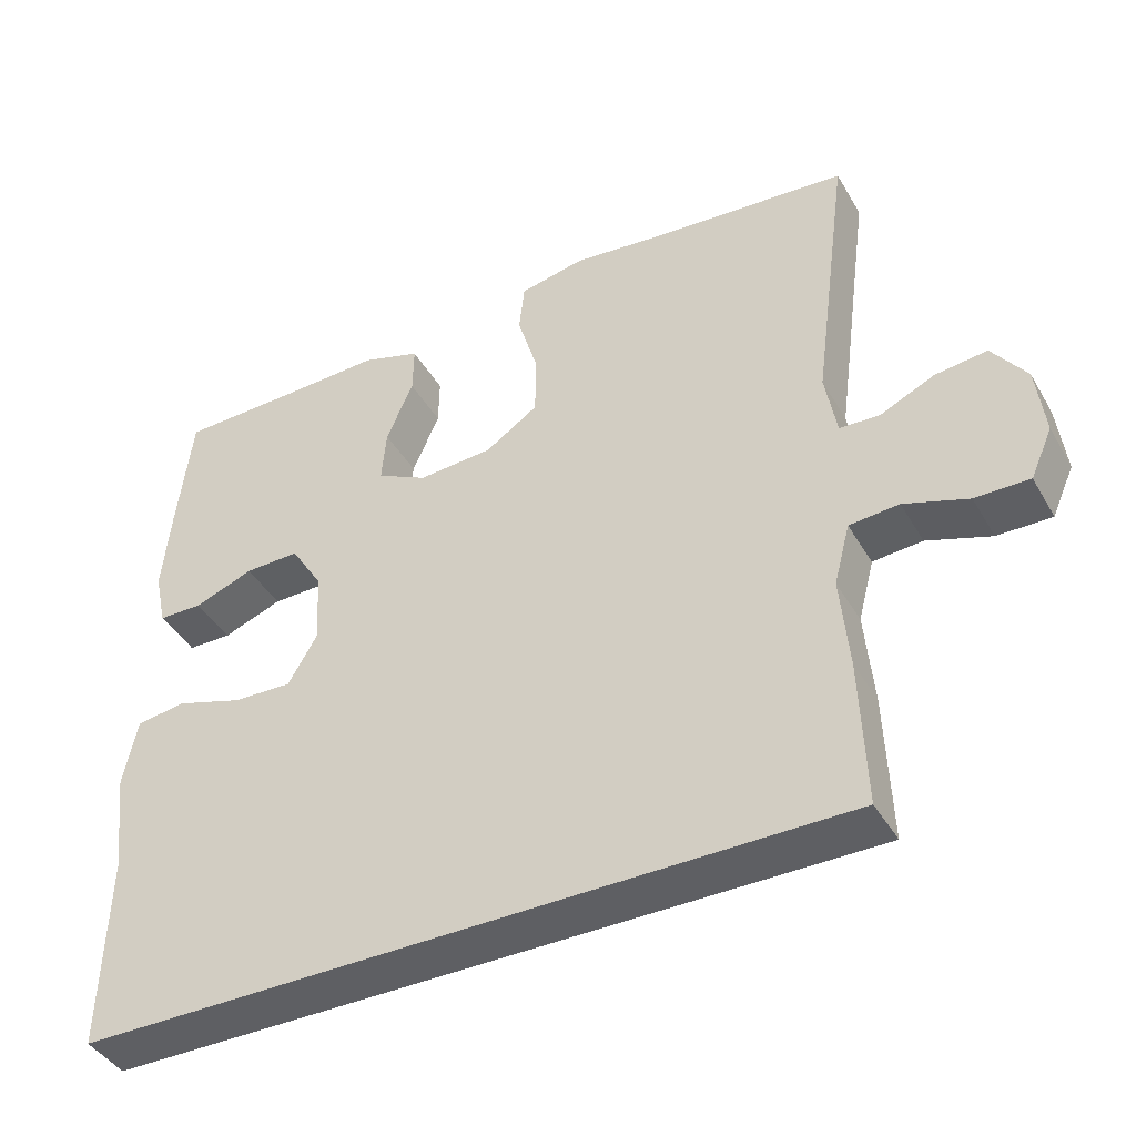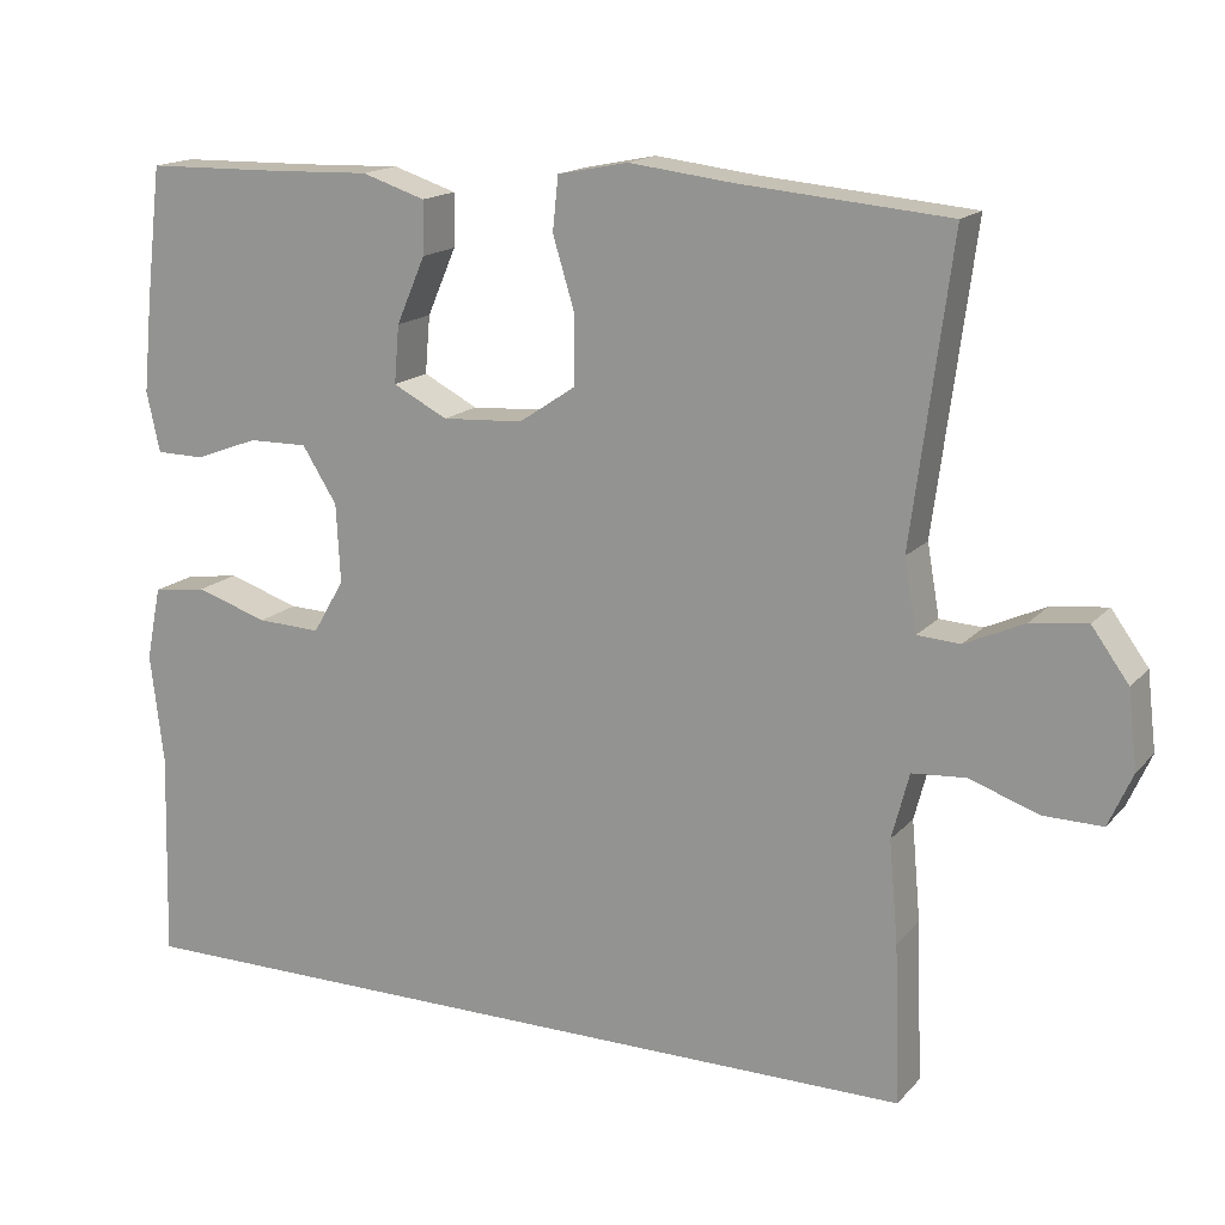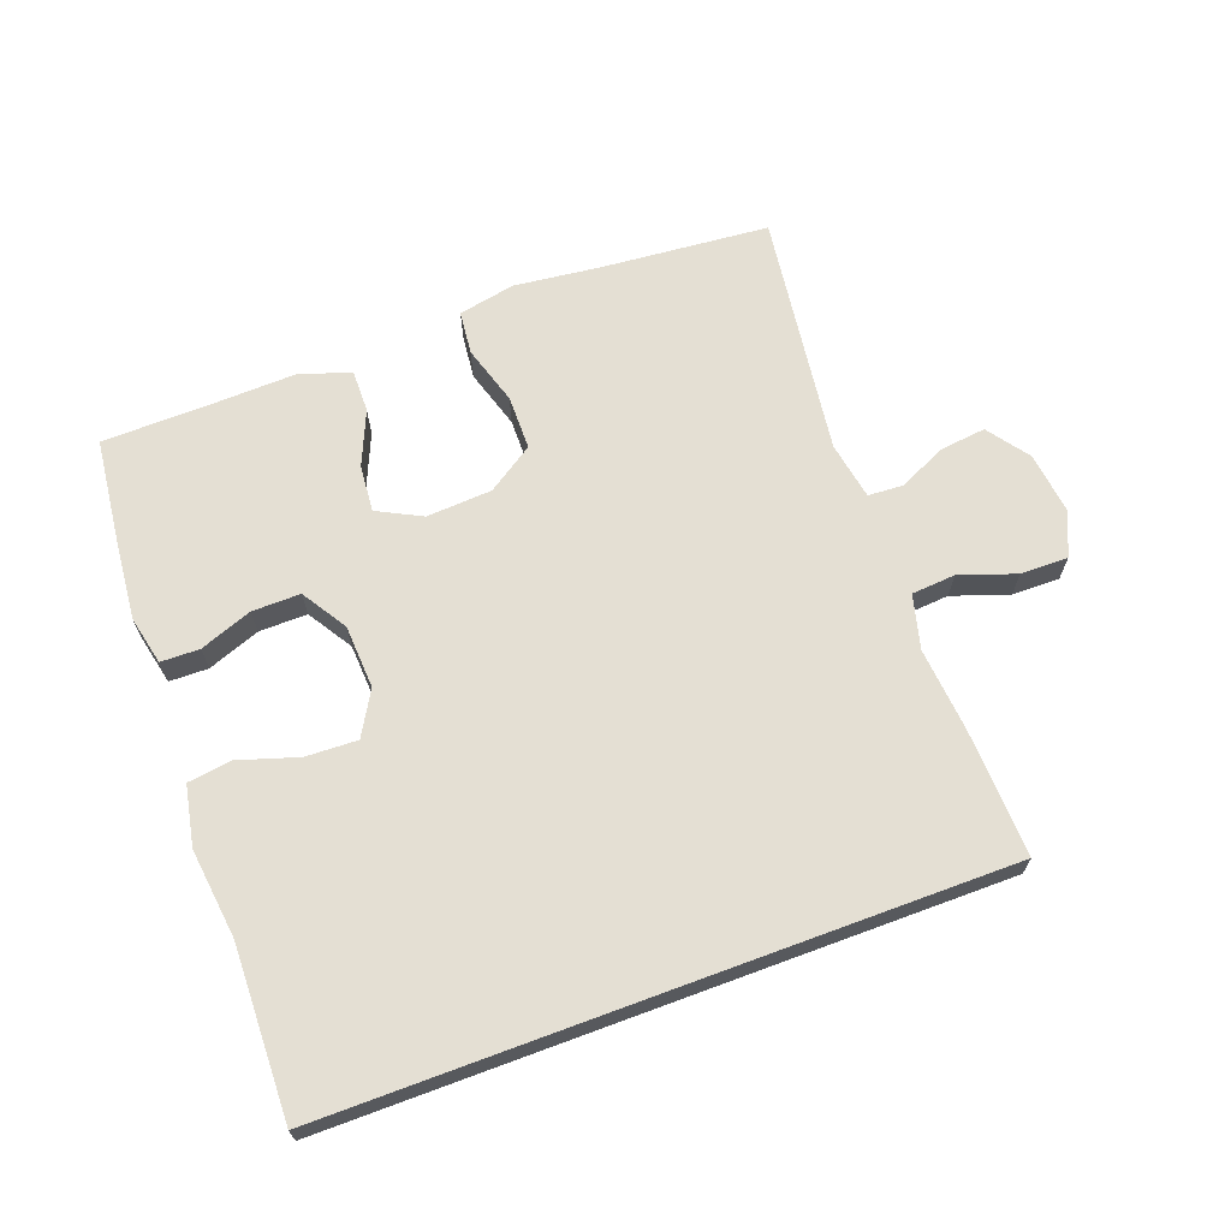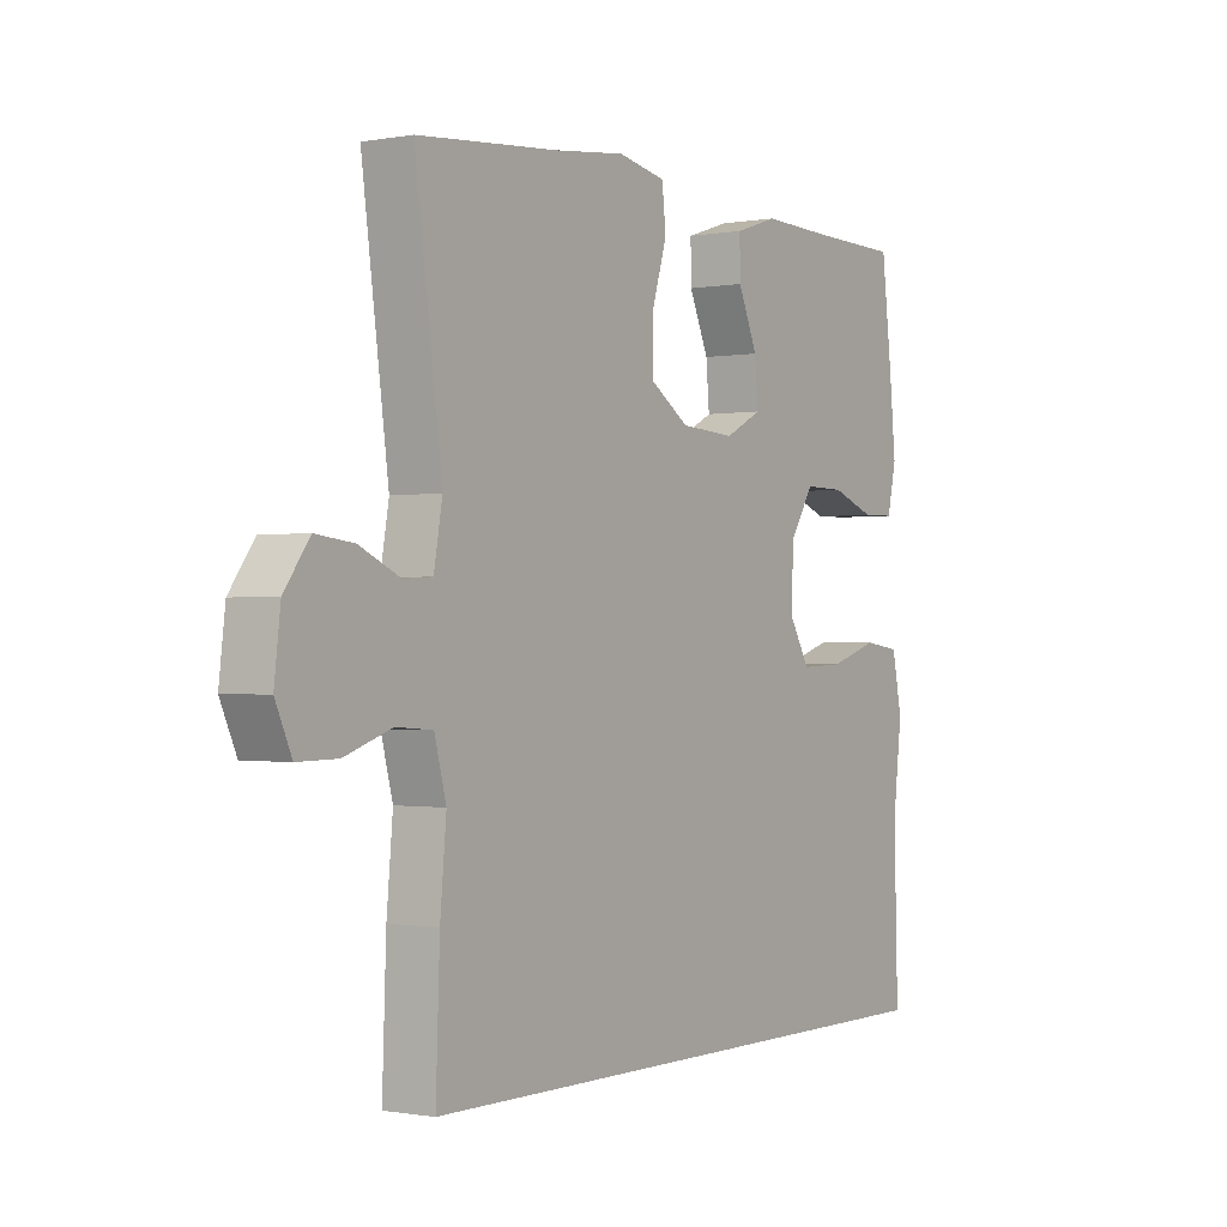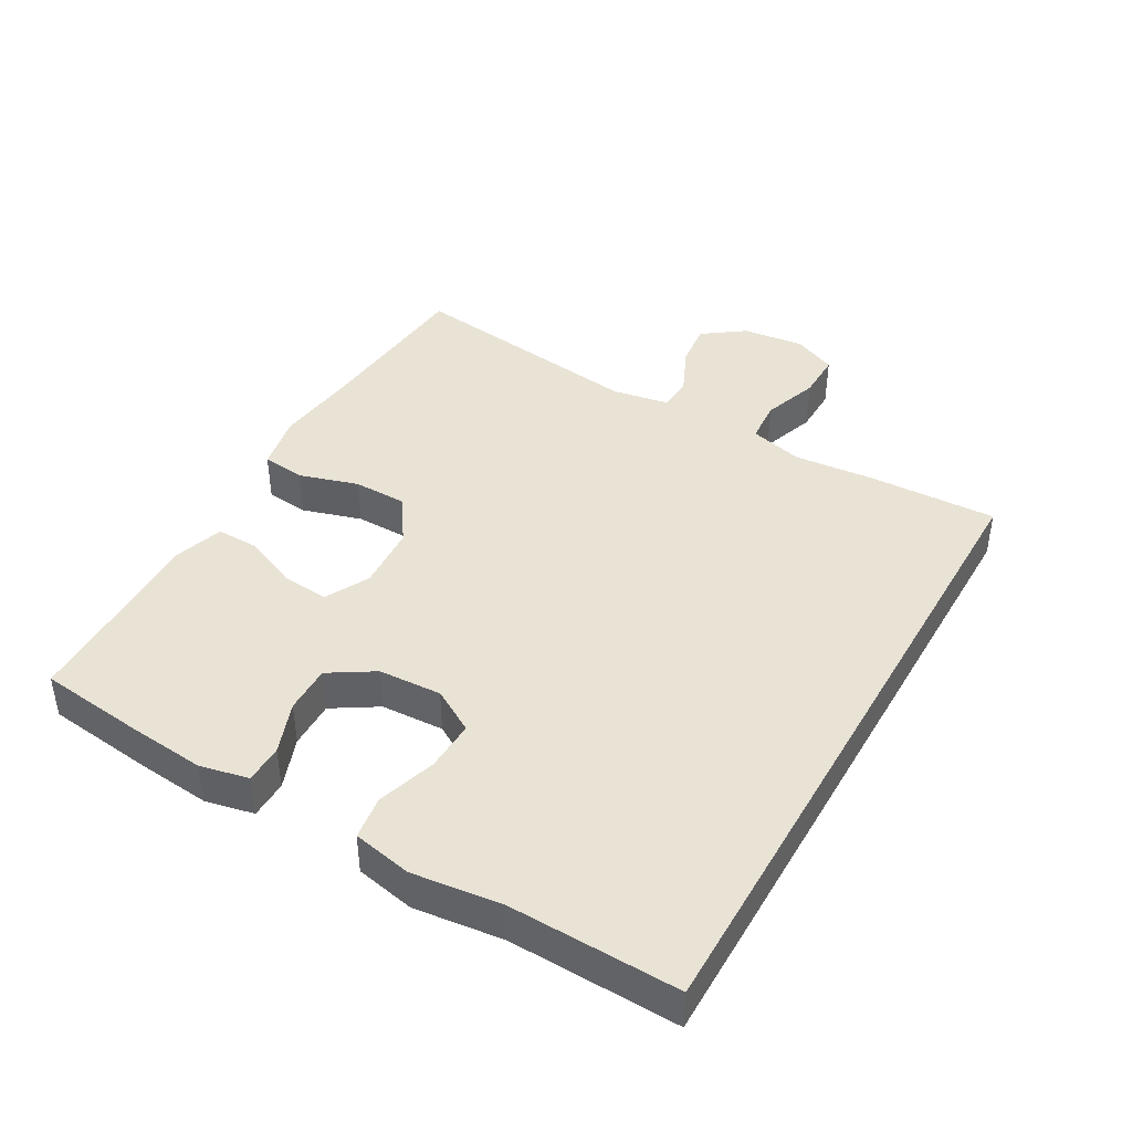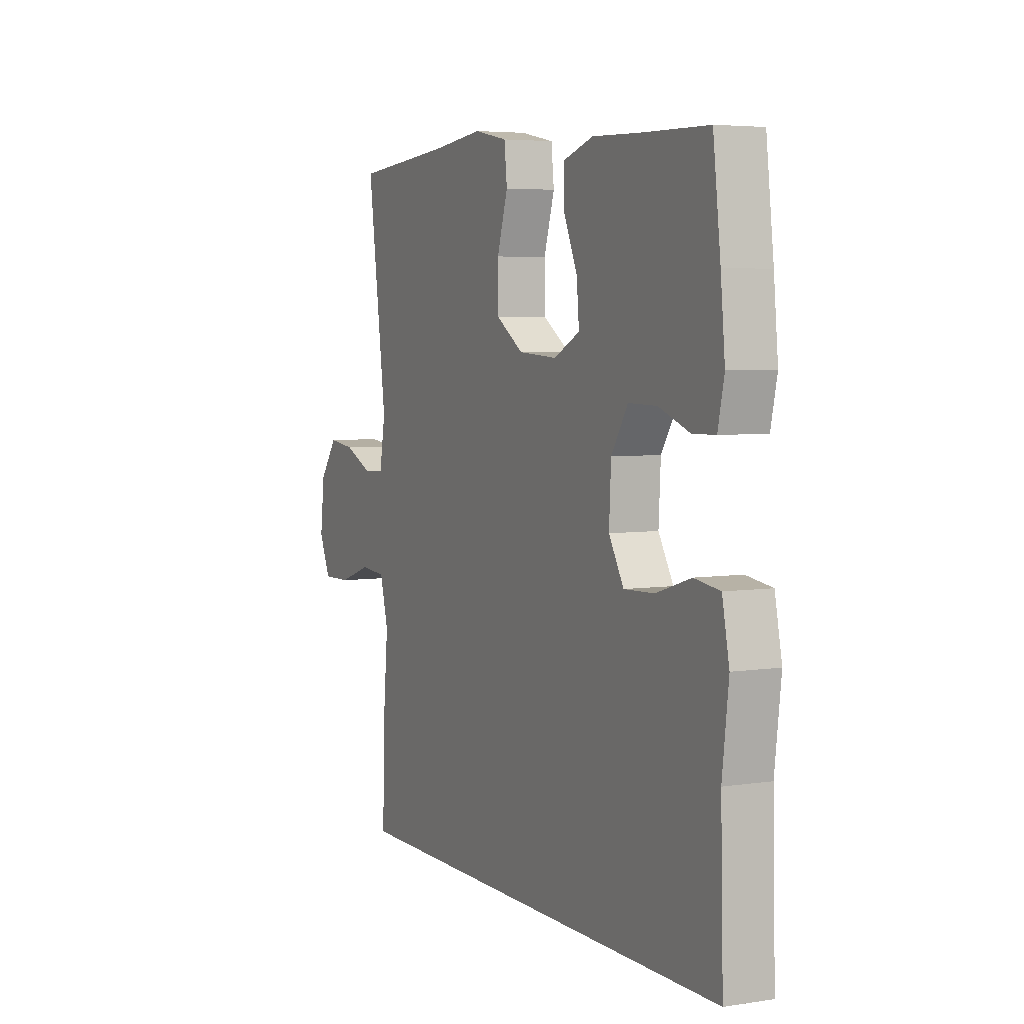
<metadata>
{"format":"obj","ext":"obj","renderer":"f3d","projection":"perspective","resolution":1024,"background":"white","views":[{"elev":-42.0,"azim":-152.0,"up":"+Z"},{"elev":16.1,"azim":-153.2,"up":"+Z"},{"elev":66.8,"azim":159.6,"up":"+Y"},{"elev":-0.7,"azim":-56.1,"up":"+Z"},{"elev":42.1,"azim":119.7,"up":"+Y"},{"elev":4.9,"azim":64.0,"up":"+Z"}]}
</metadata>
<code>
v 0.5 0.07 0.5
v 0.519 0.07 0.34
v 0.53 0.07 0.226
v 0.514 0.07 0.153
v 0.456 0.07 0.152
v 0.378 0.07 0.181
v 0.306 0.07 0.182
v 0.264 0.07 0.115
v 0.259 0.07 0.02
v 0.297 0.07 -0.045
v 0.374 0.07 -0.042
v 0.462 0.07 -0.014
v 0.527 0.07 -0.023
v 0.545 0.07 -0.112
v 0.529 0.07 -0.246
v 0.536 0.07 -0.5
v -0.463 0.07 -0.5
v -0.456 0.07 -0.307
v -0.445 0.07 -0.185
v -0.466 0.07 -0.105
v -0.531 0.07 -0.1
v -0.615 0.07 -0.129
v -0.686 0.07 -0.13
v -0.715 0.07 -0.065
v -0.704 0.07 0.028
v -0.659 0.07 0.09
v -0.591 0.07 0.082
v -0.519 0.07 0.049
v -0.467 0.07 0.052
v -0.452 0.07 0.138
v -0.5 0.07 0.5
v -0.248 0.07 0.522
v -0.121 0.07 0.537
v -0.036 0.07 0.52
v -0.029 0.07 0.455
v -0.056 0.07 0.366
v -0.055 0.07 0.285
v 0.014 0.07 0.239
v 0.112 0.07 0.233
v 0.178 0.07 0.267
v 0.172 0.07 0.337
v 0.137 0.07 0.418
v 0.136 0.07 0.482
v 0.213 0.07 0.507
v 0.334 0.07 0.503
v 0.5 0 0.5
v 0.519 0 0.34
v 0.53 0 0.226
v 0.514 0 0.153
v 0.456 0 0.152
v 0.378 0 0.181
v 0.306 0 0.182
v 0.264 0 0.115
v 0.259 0 0.02
v 0.297 0 -0.045
v 0.374 0 -0.042
v 0.462 0 -0.014
v 0.527 0 -0.023
v 0.545 0 -0.112
v 0.529 0 -0.246
v 0.536 0 -0.5
v -0.463 0 -0.5
v -0.456 0 -0.307
v -0.445 0 -0.185
v -0.466 0 -0.105
v -0.531 0 -0.1
v -0.615 0 -0.129
v -0.686 0 -0.13
v -0.715 0 -0.065
v -0.704 0 0.028
v -0.659 0 0.09
v -0.591 0 0.082
v -0.519 0 0.049
v -0.467 0 0.052
v -0.452 0 0.138
v -0.5 0 0.5
v -0.248 0 0.522
v -0.121 0 0.537
v -0.036 0 0.52
v -0.029 0 0.455
v -0.056 0 0.366
v -0.055 0 0.285
v 0.014 0 0.239
v 0.112 0 0.233
v 0.178 0 0.267
v 0.172 0 0.337
v 0.137 0 0.418
v 0.136 0 0.482
v 0.213 0 0.507
v 0.334 0 0.503
f 42 43 44 45
f 41 42 45 1
f 40 41 1 2
f 39 40 2 3
f 33 34 35 36
f 32 33 36 37
f 30 31 32 37
f 29 30 37 38
f 25 26 27 28
f 25 28 29
f 24 25 29
f 21 22 23 24
f 20 21 24 29
f 19 20 29 38
f 15 16 17 18
f 11 12 13 14
f 10 11 14 15
f 3 4 5 6
f 39 3 6 7
f 38 39 7 8
f 19 38 8 9
f 10 15 18 19
f 9 10 19
f 90 89 88 87
f 46 90 87 86
f 47 46 86 85
f 48 47 85 84
f 81 80 79 78
f 82 81 78 77
f 82 77 76 75
f 83 82 75 74
f 73 72 71 70
f 74 73 70
f 74 70 69
f 69 68 67 66
f 74 69 66 65
f 83 74 65 64
f 63 62 61 60
f 59 58 57 56
f 60 59 56 55
f 51 50 49 48
f 52 51 48 84
f 53 52 84 83
f 54 53 83 64
f 64 63 60 55
f 64 55 54
f 1 46 47 2
f 2 47 48 3
f 3 48 49 4
f 4 49 50 5
f 5 50 51 6
f 6 51 52 7
f 7 52 53 8
f 8 53 54 9
f 9 54 55 10
f 10 55 56 11
f 11 56 57 12
f 12 57 58 13
f 13 58 59 14
f 14 59 60 15
f 15 60 61 16
f 16 61 62 17
f 17 62 63 18
f 18 63 64 19
f 19 64 65 20
f 20 65 66 21
f 21 66 67 22
f 22 67 68 23
f 23 68 69 24
f 24 69 70 25
f 25 70 71 26
f 26 71 72 27
f 27 72 73 28
f 28 73 74 29
f 29 74 75 30
f 30 75 76 31
f 31 76 77 32
f 32 77 78 33
f 33 78 79 34
f 34 79 80 35
f 35 80 81 36
f 36 81 82 37
f 37 82 83 38
f 38 83 84 39
f 39 84 85 40
f 40 85 86 41
f 41 86 87 42
f 42 87 88 43
f 43 88 89 44
f 44 89 90 45
f 45 90 46 1

</code>
